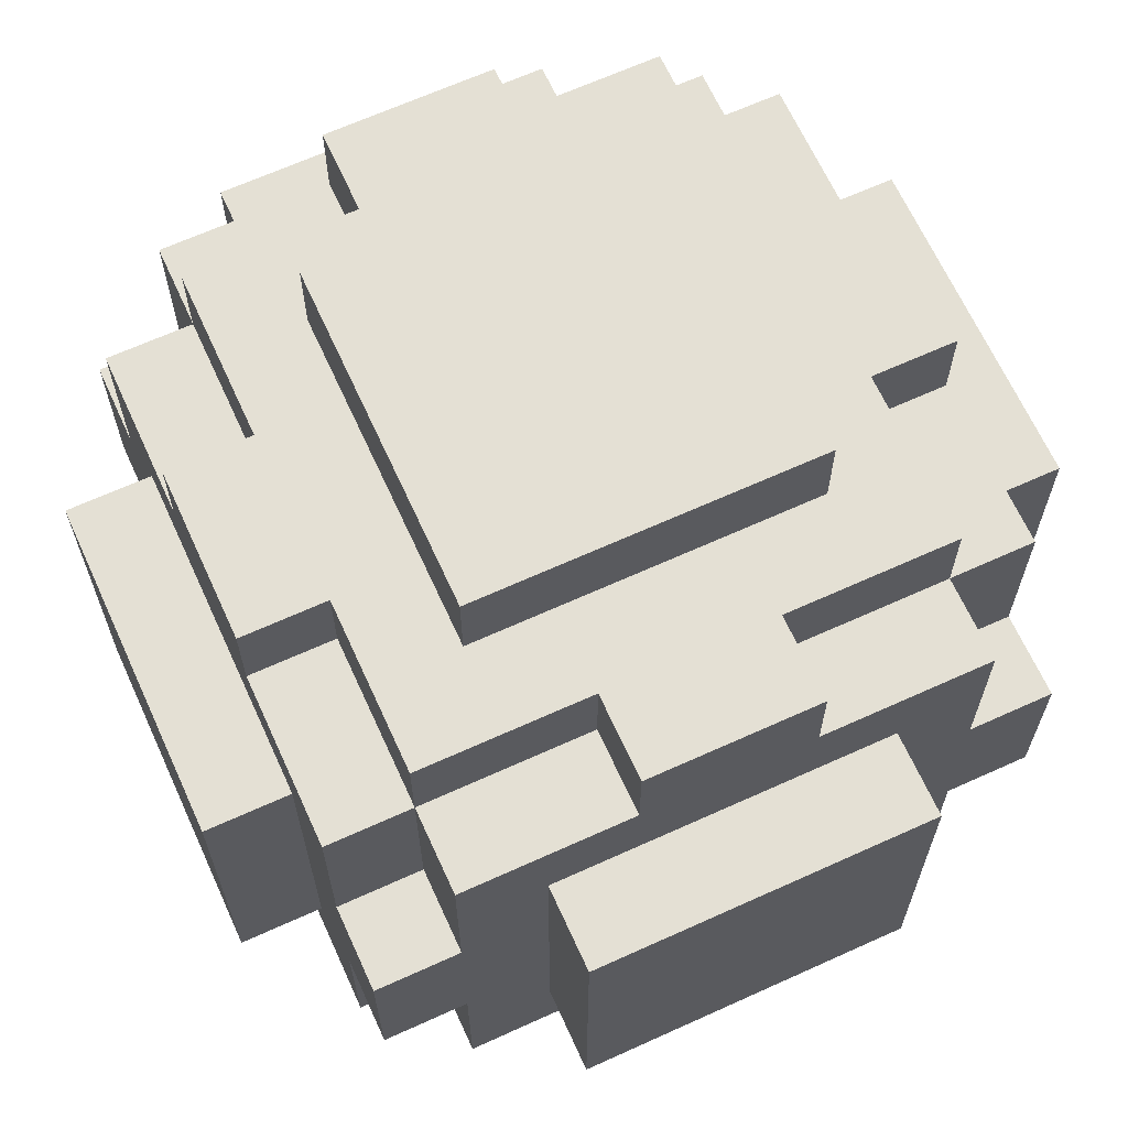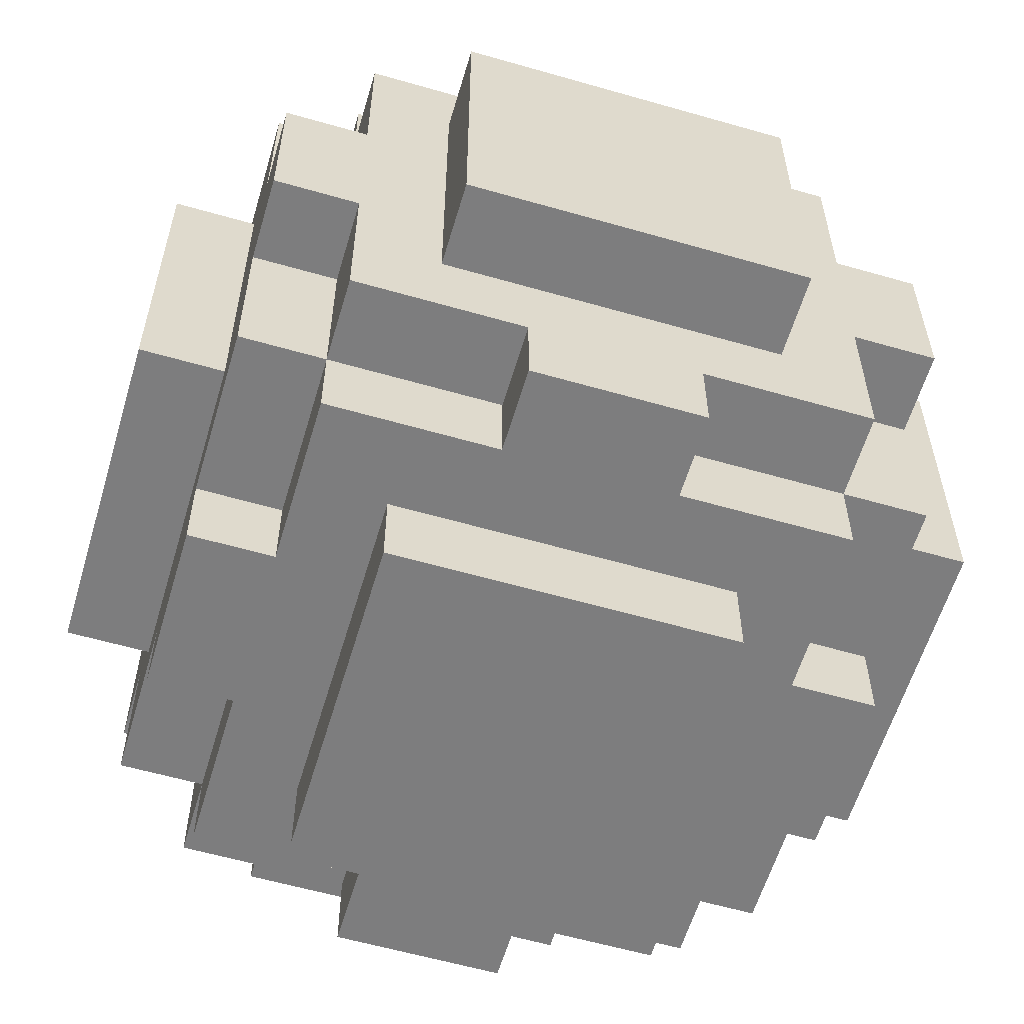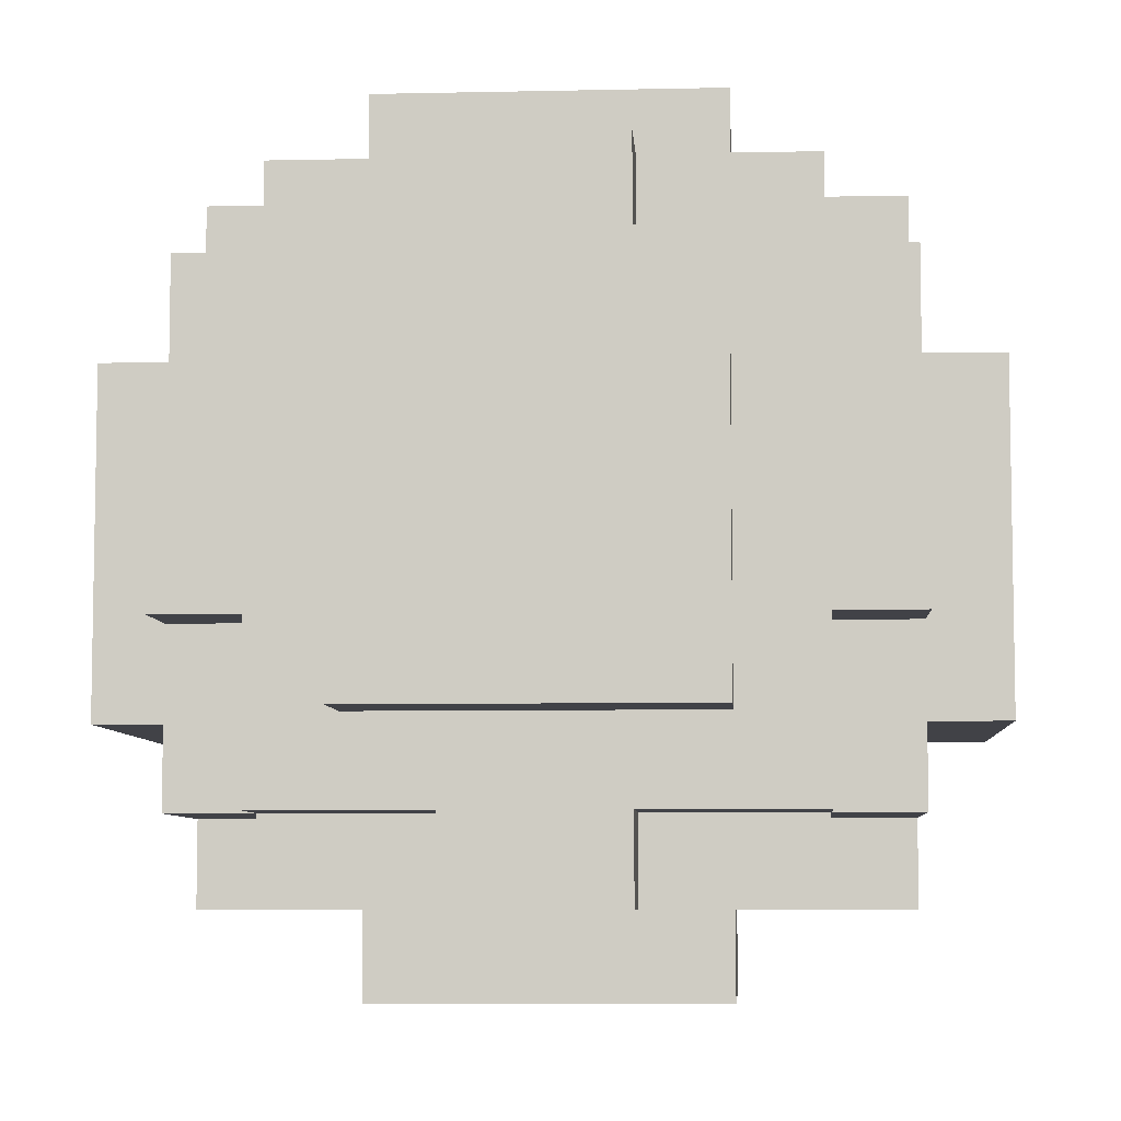
<metadata>
{"format":"obj","ext":"obj","renderer":"f3d","projection":"perspective","resolution":1024,"background":"white","views":[{"elev":66.2,"azim":-114.5,"up":"+Z"},{"elev":-59.2,"azim":-106.5,"up":"+Z"},{"elev":-6.8,"azim":3.7,"up":"+Y"}]}
</metadata>
<code>
o
v 0 2.3 -0.3
v 0 2.3 -0.7
v 0 2.7 -0.3
v 0 2.7 -0.7
v 0.1 2.1 -0.4
v 0.1 2.1 -0.6
v 0.1 2.2 -0.2
v 0.1 2.2 -0.4
v 0.1 2.2 -0.6
v 0.1 2.2 -0.8
v 0.1 2.3 -0.3
v 0.1 2.3 -0.7
v 0.1 2.4 -0.1
v 0.1 2.4 -0.2
v 0.1 2.4 -0.8
v 0.1 2.4 -0.9
v 0.1 2.6 -0.1
v 0.1 2.6 -0.2
v 0.1 2.6 -0.8
v 0.1 2.6 -0.9
v 0.1 2.7 -0.3
v 0.1 2.7 -0.7
v 0.1 2.8 -0.2
v 0.1 2.8 -0.4
v 0.1 2.8 -0.6
v 0.1 2.8 -0.8
v 0.1 2.9 -0.4
v 0.1 2.9 -0.6
v 0.2 2.1 -0.2
v 0.2 2.1 -0.4
v 0.2 2.1 -0.6
v 0.2 2.1 -0.8
v 0.2 2.2 -0.1
v 0.2 2.2 -0.2
v 0.2 2.2 -0.4
v 0.2 2.2 -0.6
v 0.2 2.2 -0.8
v 0.2 2.2 -0.9
v 0.2 2.4 -0.1
v 0.2 2.4 -0.2
v 0.2 2.4 -0.8
v 0.2 2.4 -0.9
v 0.2 2.6 -0.1
v 0.2 2.6 -0.2
v 0.2 2.6 -0.8
v 0.2 2.6 -0.9
v 0.2 2.8 -0.1
v 0.2 2.8 -0.2
v 0.2 2.8 -0.4
v 0.2 2.8 -0.6
v 0.2 2.8 -0.8
v 0.2 2.8 -0.9
v 0.2 2.9 -0.2
v 0.2 2.9 -0.4
v 0.2 2.9 -0.6
v 0.2 2.9 -0.8
v 0.3 2 -0.3
v 0.3 2 -0.7
v 0.3 2.1 -0.3
v 0.3 2.1 -0.7
v 0.3 2.3 0
v 0.3 2.3 -0.1
v 0.3 2.3 -0.9
v 0.3 2.3 -1
v 0.3 2.7 0
v 0.3 2.7 -0.1
v 0.3 2.7 -0.9
v 0.3 2.7 -1
v 0.3 2.9 -0.3
v 0.3 2.9 -0.7
v 0.3 3 -0.3
v 0.3 3 -0.7
v 0.4 2.1 -0.1
v 0.4 2.1 -0.2
v 0.4 2.1 -0.8
v 0.4 2.1 -0.9
v 0.4 2.2 -0.1
v 0.4 2.2 -0.2
v 0.4 2.2 -0.8
v 0.4 2.2 -0.9
v 0.4 2.8 -0.1
v 0.4 2.8 -0.2
v 0.4 2.8 -0.8
v 0.4 2.8 -0.9
v 0.4 2.9 -0.1
v 0.4 2.9 -0.2
v 0.4 2.9 -0.8
v 0.4 2.9 -0.9
v 0.6 2.1 -0.1
v 0.6 2.1 -0.2
v 0.6 2.1 -0.8
v 0.6 2.1 -0.9
v 0.6 2.2 -0.1
v 0.6 2.2 -0.2
v 0.6 2.2 -0.8
v 0.6 2.2 -0.9
v 0.6 2.8 -0.1
v 0.6 2.8 -0.2
v 0.6 2.8 -0.8
v 0.6 2.8 -0.9
v 0.6 2.9 -0.1
v 0.6 2.9 -0.2
v 0.6 2.9 -0.8
v 0.6 2.9 -0.9
v 0.7 2 -0.3
v 0.7 2 -0.7
v 0.7 2.1 -0.3
v 0.7 2.1 -0.7
v 0.7 2.3 0
v 0.7 2.3 -0.1
v 0.7 2.3 -0.9
v 0.7 2.3 -1
v 0.7 2.7 0
v 0.7 2.7 -0.1
v 0.7 2.7 -0.9
v 0.7 2.7 -1
v 0.7 2.9 -0.3
v 0.7 2.9 -0.7
v 0.7 3 -0.3
v 0.7 3 -0.7
v 0.8 2.1 -0.2
v 0.8 2.1 -0.4
v 0.8 2.1 -0.6
v 0.8 2.1 -0.8
v 0.8 2.2 -0.1
v 0.8 2.2 -0.2
v 0.8 2.2 -0.4
v 0.8 2.2 -0.6
v 0.8 2.2 -0.8
v 0.8 2.2 -0.9
v 0.8 2.4 -0.1
v 0.8 2.4 -0.2
v 0.8 2.4 -0.8
v 0.8 2.4 -0.9
v 0.8 2.6 -0.1
v 0.8 2.6 -0.2
v 0.8 2.6 -0.8
v 0.8 2.6 -0.9
v 0.8 2.8 -0.1
v 0.8 2.8 -0.2
v 0.8 2.8 -0.4
v 0.8 2.8 -0.6
v 0.8 2.8 -0.8
v 0.8 2.8 -0.9
v 0.8 2.9 -0.2
v 0.8 2.9 -0.4
v 0.8 2.9 -0.6
v 0.8 2.9 -0.8
v 0.9 2.1 -0.4
v 0.9 2.1 -0.6
v 0.9 2.2 -0.2
v 0.9 2.2 -0.4
v 0.9 2.2 -0.6
v 0.9 2.2 -0.8
v 0.9 2.3 -0.3
v 0.9 2.3 -0.7
v 0.9 2.4 -0.1
v 0.9 2.4 -0.2
v 0.9 2.4 -0.8
v 0.9 2.4 -0.9
v 0.9 2.6 -0.1
v 0.9 2.6 -0.2
v 0.9 2.6 -0.8
v 0.9 2.6 -0.9
v 0.9 2.7 -0.3
v 0.9 2.7 -0.7
v 0.9 2.8 -0.2
v 0.9 2.8 -0.4
v 0.9 2.8 -0.6
v 0.9 2.8 -0.8
v 0.9 2.9 -0.4
v 0.9 2.9 -0.6
v 1 2.3 -0.3
v 1 2.3 -0.7
v 1 2.7 -0.3
v 1 2.7 -0.7
v 0.3 2.3 0
v 0.3 2.7 0
v 0.7 2.3 0
v 0.7 2.7 0
v 0.1 2.4 -0.1
v 0.1 2.6 -0.1
v 0.2 2.2 -0.1
v 0.2 2.4 -0.1
v 0.2 2.6 -0.1
v 0.2 2.8 -0.1
v 0.3 2.3 -0.1
v 0.3 2.7 -0.1
v 0.4 2.1 -0.1
v 0.4 2.2 -0.1
v 0.4 2.8 -0.1
v 0.4 2.9 -0.1
v 0.6 2.1 -0.1
v 0.6 2.2 -0.1
v 0.6 2.8 -0.1
v 0.6 2.9 -0.1
v 0.7 2.3 -0.1
v 0.7 2.7 -0.1
v 0.8 2.2 -0.1
v 0.8 2.4 -0.1
v 0.8 2.6 -0.1
v 0.8 2.8 -0.1
v 0.9 2.4 -0.1
v 0.9 2.6 -0.1
v 0.1 2.2 -0.2
v 0.1 2.4 -0.2
v 0.1 2.6 -0.2
v 0.1 2.8 -0.2
v 0.2 2.1 -0.2
v 0.2 2.2 -0.2
v 0.2 2.4 -0.2
v 0.2 2.6 -0.2
v 0.2 2.8 -0.2
v 0.2 2.9 -0.2
v 0.4 2.1 -0.2
v 0.4 2.2 -0.2
v 0.4 2.8 -0.2
v 0.4 2.9 -0.2
v 0.6 2.1 -0.2
v 0.6 2.2 -0.2
v 0.6 2.8 -0.2
v 0.6 2.9 -0.2
v 0.8 2.1 -0.2
v 0.8 2.2 -0.2
v 0.8 2.4 -0.2
v 0.8 2.6 -0.2
v 0.8 2.8 -0.2
v 0.8 2.9 -0.2
v 0.9 2.2 -0.2
v 0.9 2.4 -0.2
v 0.9 2.6 -0.2
v 0.9 2.8 -0.2
v 0 2.3 -0.3
v 0 2.7 -0.3
v 0.1 2.3 -0.3
v 0.1 2.7 -0.3
v 0.3 2 -0.3
v 0.3 2.1 -0.3
v 0.3 2.9 -0.3
v 0.3 3 -0.3
v 0.7 2 -0.3
v 0.7 2.1 -0.3
v 0.7 2.9 -0.3
v 0.7 3 -0.3
v 0.9 2.3 -0.3
v 0.9 2.7 -0.3
v 1 2.3 -0.3
v 1 2.7 -0.3
v 0.1 2.1 -0.4
v 0.1 2.2 -0.4
v 0.1 2.8 -0.4
v 0.1 2.9 -0.4
v 0.2 2.1 -0.4
v 0.2 2.2 -0.4
v 0.2 2.8 -0.4
v 0.2 2.9 -0.4
v 0.8 2.1 -0.4
v 0.8 2.2 -0.4
v 0.8 2.8 -0.4
v 0.8 2.9 -0.4
v 0.9 2.1 -0.4
v 0.9 2.2 -0.4
v 0.9 2.8 -0.4
v 0.9 2.9 -0.4
v 0.1 2.1 -0.6
v 0.1 2.2 -0.6
v 0.1 2.8 -0.6
v 0.1 2.9 -0.6
v 0.2 2.1 -0.6
v 0.2 2.2 -0.6
v 0.2 2.8 -0.6
v 0.2 2.9 -0.6
v 0.8 2.1 -0.6
v 0.8 2.2 -0.6
v 0.8 2.8 -0.6
v 0.8 2.9 -0.6
v 0.9 2.1 -0.6
v 0.9 2.2 -0.6
v 0.9 2.8 -0.6
v 0.9 2.9 -0.6
v 0 2.3 -0.7
v 0 2.7 -0.7
v 0.1 2.3 -0.7
v 0.1 2.7 -0.7
v 0.3 2 -0.7
v 0.3 2.1 -0.7
v 0.3 2.9 -0.7
v 0.3 3 -0.7
v 0.7 2 -0.7
v 0.7 2.1 -0.7
v 0.7 2.9 -0.7
v 0.7 3 -0.7
v 0.9 2.3 -0.7
v 0.9 2.7 -0.7
v 1 2.3 -0.7
v 1 2.7 -0.7
v 0.1 2.2 -0.8
v 0.1 2.4 -0.8
v 0.1 2.6 -0.8
v 0.1 2.8 -0.8
v 0.2 2.1 -0.8
v 0.2 2.2 -0.8
v 0.2 2.4 -0.8
v 0.2 2.6 -0.8
v 0.2 2.8 -0.8
v 0.2 2.9 -0.8
v 0.4 2.1 -0.8
v 0.4 2.2 -0.8
v 0.4 2.8 -0.8
v 0.4 2.9 -0.8
v 0.6 2.1 -0.8
v 0.6 2.2 -0.8
v 0.6 2.8 -0.8
v 0.6 2.9 -0.8
v 0.8 2.1 -0.8
v 0.8 2.2 -0.8
v 0.8 2.4 -0.8
v 0.8 2.6 -0.8
v 0.8 2.8 -0.8
v 0.8 2.9 -0.8
v 0.9 2.2 -0.8
v 0.9 2.4 -0.8
v 0.9 2.6 -0.8
v 0.9 2.8 -0.8
v 0.1 2.4 -0.9
v 0.1 2.6 -0.9
v 0.2 2.2 -0.9
v 0.2 2.4 -0.9
v 0.2 2.6 -0.9
v 0.2 2.8 -0.9
v 0.3 2.3 -0.9
v 0.3 2.7 -0.9
v 0.4 2.1 -0.9
v 0.4 2.2 -0.9
v 0.4 2.8 -0.9
v 0.4 2.9 -0.9
v 0.6 2.1 -0.9
v 0.6 2.2 -0.9
v 0.6 2.8 -0.9
v 0.6 2.9 -0.9
v 0.7 2.3 -0.9
v 0.7 2.7 -0.9
v 0.8 2.2 -0.9
v 0.8 2.4 -0.9
v 0.8 2.6 -0.9
v 0.8 2.8 -0.9
v 0.9 2.4 -0.9
v 0.9 2.6 -0.9
v 0.3 2.3 -1
v 0.3 2.7 -1
v 0.7 2.3 -1
v 0.7 2.7 -1
v 0.3 2 -0.3
v 0.7 2 -0.3
v 0.3 2 -0.7
v 0.7 2 -0.7
v 0.4 2.1 -0.1
v 0.6 2.1 -0.1
v 0.2 2.1 -0.2
v 0.4 2.1 -0.2
v 0.6 2.1 -0.2
v 0.8 2.1 -0.2
v 0.3 2.1 -0.3
v 0.7 2.1 -0.3
v 0.1 2.1 -0.4
v 0.2 2.1 -0.4
v 0.8 2.1 -0.4
v 0.9 2.1 -0.4
v 0.1 2.1 -0.6
v 0.2 2.1 -0.6
v 0.8 2.1 -0.6
v 0.9 2.1 -0.6
v 0.3 2.1 -0.7
v 0.7 2.1 -0.7
v 0.2 2.1 -0.8
v 0.4 2.1 -0.8
v 0.6 2.1 -0.8
v 0.8 2.1 -0.8
v 0.4 2.1 -0.9
v 0.6 2.1 -0.9
v 0.2 2.2 -0.1
v 0.4 2.2 -0.1
v 0.6 2.2 -0.1
v 0.8 2.2 -0.1
v 0.1 2.2 -0.2
v 0.2 2.2 -0.2
v 0.4 2.2 -0.2
v 0.6 2.2 -0.2
v 0.8 2.2 -0.2
v 0.9 2.2 -0.2
v 0.1 2.2 -0.4
v 0.2 2.2 -0.4
v 0.8 2.2 -0.4
v 0.9 2.2 -0.4
v 0.1 2.2 -0.6
v 0.2 2.2 -0.6
v 0.8 2.2 -0.6
v 0.9 2.2 -0.6
v 0.1 2.2 -0.8
v 0.2 2.2 -0.8
v 0.4 2.2 -0.8
v 0.6 2.2 -0.8
v 0.8 2.2 -0.8
v 0.9 2.2 -0.8
v 0.2 2.2 -0.9
v 0.4 2.2 -0.9
v 0.6 2.2 -0.9
v 0.8 2.2 -0.9
v 0.3 2.3 0
v 0.7 2.3 0
v 0.3 2.3 -0.1
v 0.7 2.3 -0.1
v 0 2.3 -0.3
v 0.1 2.3 -0.3
v 0.9 2.3 -0.3
v 1 2.3 -0.3
v 0 2.3 -0.7
v 0.1 2.3 -0.7
v 0.9 2.3 -0.7
v 1 2.3 -0.7
v 0.3 2.3 -0.9
v 0.7 2.3 -0.9
v 0.3 2.3 -1
v 0.7 2.3 -1
v 0.1 2.4 -0.1
v 0.2 2.4 -0.1
v 0.8 2.4 -0.1
v 0.9 2.4 -0.1
v 0.1 2.4 -0.2
v 0.2 2.4 -0.2
v 0.8 2.4 -0.2
v 0.9 2.4 -0.2
v 0.1 2.4 -0.8
v 0.2 2.4 -0.8
v 0.8 2.4 -0.8
v 0.9 2.4 -0.8
v 0.1 2.4 -0.9
v 0.2 2.4 -0.9
v 0.8 2.4 -0.9
v 0.9 2.4 -0.9
v 0.1 2.6 -0.1
v 0.2 2.6 -0.1
v 0.8 2.6 -0.1
v 0.9 2.6 -0.1
v 0.1 2.6 -0.2
v 0.2 2.6 -0.2
v 0.8 2.6 -0.2
v 0.9 2.6 -0.2
v 0.1 2.6 -0.8
v 0.2 2.6 -0.8
v 0.8 2.6 -0.8
v 0.9 2.6 -0.8
v 0.1 2.6 -0.9
v 0.2 2.6 -0.9
v 0.8 2.6 -0.9
v 0.9 2.6 -0.9
v 0.3 2.7 0
v 0.7 2.7 0
v 0.3 2.7 -0.1
v 0.7 2.7 -0.1
v 0 2.7 -0.3
v 0.1 2.7 -0.3
v 0.9 2.7 -0.3
v 1 2.7 -0.3
v 0 2.7 -0.7
v 0.1 2.7 -0.7
v 0.9 2.7 -0.7
v 1 2.7 -0.7
v 0.3 2.7 -0.9
v 0.7 2.7 -0.9
v 0.3 2.7 -1
v 0.7 2.7 -1
v 0.2 2.8 -0.1
v 0.4 2.8 -0.1
v 0.6 2.8 -0.1
v 0.8 2.8 -0.1
v 0.1 2.8 -0.2
v 0.2 2.8 -0.2
v 0.4 2.8 -0.2
v 0.6 2.8 -0.2
v 0.8 2.8 -0.2
v 0.9 2.8 -0.2
v 0.1 2.8 -0.4
v 0.2 2.8 -0.4
v 0.8 2.8 -0.4
v 0.9 2.8 -0.4
v 0.1 2.8 -0.6
v 0.2 2.8 -0.6
v 0.8 2.8 -0.6
v 0.9 2.8 -0.6
v 0.1 2.8 -0.8
v 0.2 2.8 -0.8
v 0.4 2.8 -0.8
v 0.6 2.8 -0.8
v 0.8 2.8 -0.8
v 0.9 2.8 -0.8
v 0.2 2.8 -0.9
v 0.4 2.8 -0.9
v 0.6 2.8 -0.9
v 0.8 2.8 -0.9
v 0.4 2.9 -0.1
v 0.6 2.9 -0.1
v 0.2 2.9 -0.2
v 0.4 2.9 -0.2
v 0.6 2.9 -0.2
v 0.8 2.9 -0.2
v 0.3 2.9 -0.3
v 0.7 2.9 -0.3
v 0.1 2.9 -0.4
v 0.2 2.9 -0.4
v 0.8 2.9 -0.4
v 0.9 2.9 -0.4
v 0.1 2.9 -0.6
v 0.2 2.9 -0.6
v 0.8 2.9 -0.6
v 0.9 2.9 -0.6
v 0.3 2.9 -0.7
v 0.7 2.9 -0.7
v 0.2 2.9 -0.8
v 0.4 2.9 -0.8
v 0.6 2.9 -0.8
v 0.8 2.9 -0.8
v 0.4 2.9 -0.9
v 0.6 2.9 -0.9
v 0.3 3 -0.3
v 0.7 3 -0.3
v 0.3 3 -0.7
v 0.7 3 -0.7
f 3 2 1
f 4 2 3
f 8 6 5
f 9 6 8
f 11 8 7
f 11 10 9
f 11 9 8
f 12 10 11
f 14 11 7
f 15 10 12
f 17 14 13
f 18 11 14
f 18 14 17
f 19 16 15
f 19 15 12
f 20 16 19
f 21 11 18
f 22 19 12
f 23 21 18
f 23 22 21
f 24 22 23
f 25 22 24
f 26 19 22
f 26 22 25
f 27 25 24
f 28 25 27
f 34 30 29
f 35 30 34
f 36 32 31
f 37 32 36
f 39 34 33
f 40 34 39
f 41 38 37
f 42 38 41
f 47 44 43
f 48 44 47
f 51 46 45
f 52 46 51
f 53 49 48
f 54 49 53
f 55 51 50
f 56 51 55
f 59 58 57
f 60 58 59
f 65 62 61
f 66 62 65
f 67 64 63
f 68 64 67
f 71 70 69
f 72 70 71
f 77 74 73
f 78 74 77
f 79 76 75
f 80 76 79
f 85 82 81
f 86 82 85
f 87 84 83
f 88 84 87
f 89 90 93
f 93 90 94
f 91 92 95
f 95 92 96
f 97 98 101
f 101 98 102
f 99 100 103
f 103 100 104
f 105 106 107
f 107 106 108
f 109 110 113
f 113 110 114
f 111 112 115
f 115 112 116
f 117 118 119
f 119 118 120
f 121 122 126
f 126 122 127
f 123 124 128
f 128 124 129
f 125 126 131
f 131 126 132
f 129 130 133
f 133 130 134
f 135 136 139
f 139 136 140
f 137 138 143
f 143 138 144
f 140 141 145
f 145 141 146
f 142 143 147
f 147 143 148
f 149 150 152
f 152 150 153
f 151 152 155
f 153 154 155
f 152 153 155
f 155 154 156
f 151 155 158
f 156 154 159
f 157 158 161
f 158 155 162
f 161 158 162
f 159 160 163
f 156 159 163
f 163 160 164
f 162 155 165
f 156 163 166
f 162 165 167
f 165 166 167
f 167 166 168
f 168 166 169
f 166 163 170
f 169 166 170
f 168 169 171
f 171 169 172
f 173 174 175
f 175 174 176
f 179 178 177
f 180 178 179
f 184 182 181
f 185 182 184
f 187 184 183
f 187 186 185
f 187 185 184
f 188 186 187
f 190 187 183
f 191 186 188
f 193 190 189
f 194 187 190
f 194 190 193
f 195 192 191
f 195 191 188
f 196 192 195
f 197 187 194
f 198 195 188
f 199 197 194
f 199 198 197
f 200 198 199
f 201 198 200
f 202 195 198
f 202 198 201
f 203 201 200
f 204 201 203
f 210 206 205
f 211 206 210
f 212 208 207
f 213 208 212
f 215 210 209
f 216 210 215
f 217 214 213
f 218 214 217
f 223 220 219
f 224 220 223
f 227 222 221
f 228 222 227
f 229 225 224
f 230 225 229
f 231 227 226
f 232 227 231
f 235 234 233
f 236 234 235
f 241 238 237
f 242 238 241
f 243 240 239
f 244 240 243
f 247 246 245
f 248 246 247
f 253 250 249
f 254 250 253
f 255 252 251
f 256 252 255
f 261 258 257
f 262 258 261
f 263 260 259
f 264 260 263
f 265 266 269
f 269 266 270
f 267 268 271
f 271 268 272
f 273 274 277
f 277 274 278
f 275 276 279
f 279 276 280
f 281 282 283
f 283 282 284
f 285 286 289
f 289 286 290
f 287 288 291
f 291 288 292
f 293 294 295
f 295 294 296
f 297 298 302
f 302 298 303
f 299 300 304
f 304 300 305
f 301 302 307
f 307 302 308
f 305 306 309
f 309 306 310
f 311 312 315
f 315 312 316
f 313 314 319
f 319 314 320
f 316 317 321
f 321 317 322
f 318 319 323
f 323 319 324
f 325 326 328
f 328 326 329
f 327 328 331
f 329 330 331
f 328 329 331
f 331 330 332
f 327 331 334
f 332 330 335
f 333 334 337
f 334 331 338
f 337 334 338
f 335 336 339
f 332 335 339
f 339 336 340
f 338 331 341
f 332 339 342
f 338 341 343
f 341 342 343
f 343 342 344
f 344 342 345
f 342 339 346
f 345 342 346
f 344 345 347
f 347 345 348
f 349 350 351
f 351 350 352
f 355 354 353
f 356 354 355
f 360 358 357
f 361 358 360
f 363 360 359
f 363 362 361
f 363 361 360
f 364 362 363
f 366 363 359
f 367 362 364
f 369 366 365
f 370 363 366
f 370 366 369
f 371 368 367
f 371 367 364
f 372 368 371
f 373 363 370
f 374 371 364
f 375 373 370
f 375 374 373
f 376 374 375
f 377 374 376
f 378 371 374
f 378 374 377
f 379 377 376
f 380 377 379
f 386 382 381
f 387 382 386
f 388 384 383
f 389 384 388
f 391 386 385
f 392 386 391
f 393 390 389
f 394 390 393
f 399 396 395
f 400 396 399
f 403 398 397
f 404 398 403
f 405 401 400
f 406 401 405
f 407 403 402
f 408 403 407
f 411 410 409
f 412 410 411
f 417 414 413
f 418 414 417
f 419 416 415
f 420 416 419
f 423 422 421
f 424 422 423
f 429 426 425
f 430 426 429
f 431 428 427
f 432 428 431
f 437 434 433
f 438 434 437
f 439 436 435
f 440 436 439
f 441 442 445
f 445 442 446
f 443 444 447
f 447 444 448
f 449 450 453
f 453 450 454
f 451 452 455
f 455 452 456
f 457 458 459
f 459 458 460
f 461 462 465
f 465 462 466
f 463 464 467
f 467 464 468
f 469 470 471
f 471 470 472
f 473 474 478
f 478 474 479
f 475 476 480
f 480 476 481
f 477 478 483
f 483 478 484
f 481 482 485
f 485 482 486
f 487 488 491
f 491 488 492
f 489 490 495
f 495 490 496
f 492 493 497
f 497 493 498
f 494 495 499
f 499 495 500
f 501 502 504
f 504 502 505
f 503 504 507
f 505 506 507
f 504 505 507
f 507 506 508
f 503 507 510
f 508 506 511
f 509 510 513
f 510 507 514
f 513 510 514
f 511 512 515
f 508 511 515
f 515 512 516
f 514 507 517
f 508 515 518
f 514 517 519
f 517 518 519
f 519 518 520
f 520 518 521
f 518 515 522
f 521 518 522
f 520 521 523
f 523 521 524
f 525 526 527
f 527 526 528

</code>
